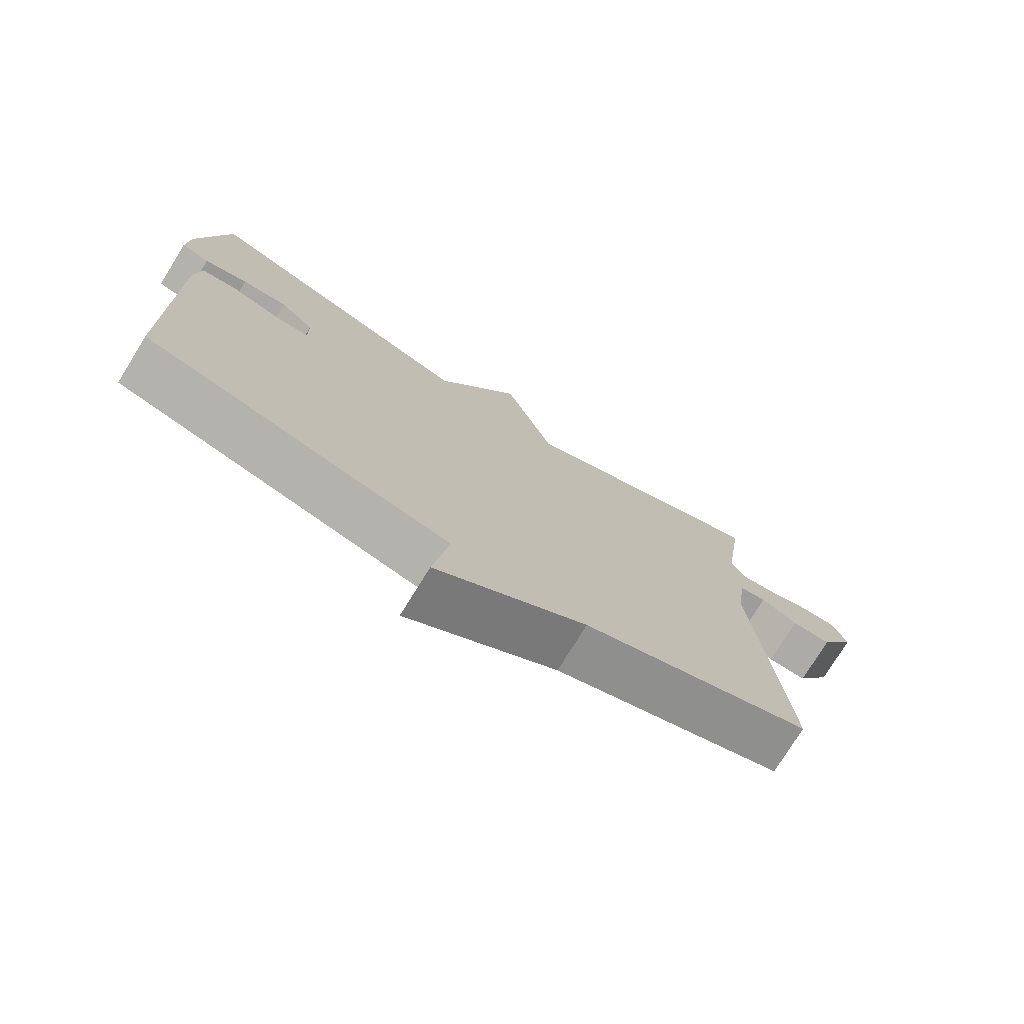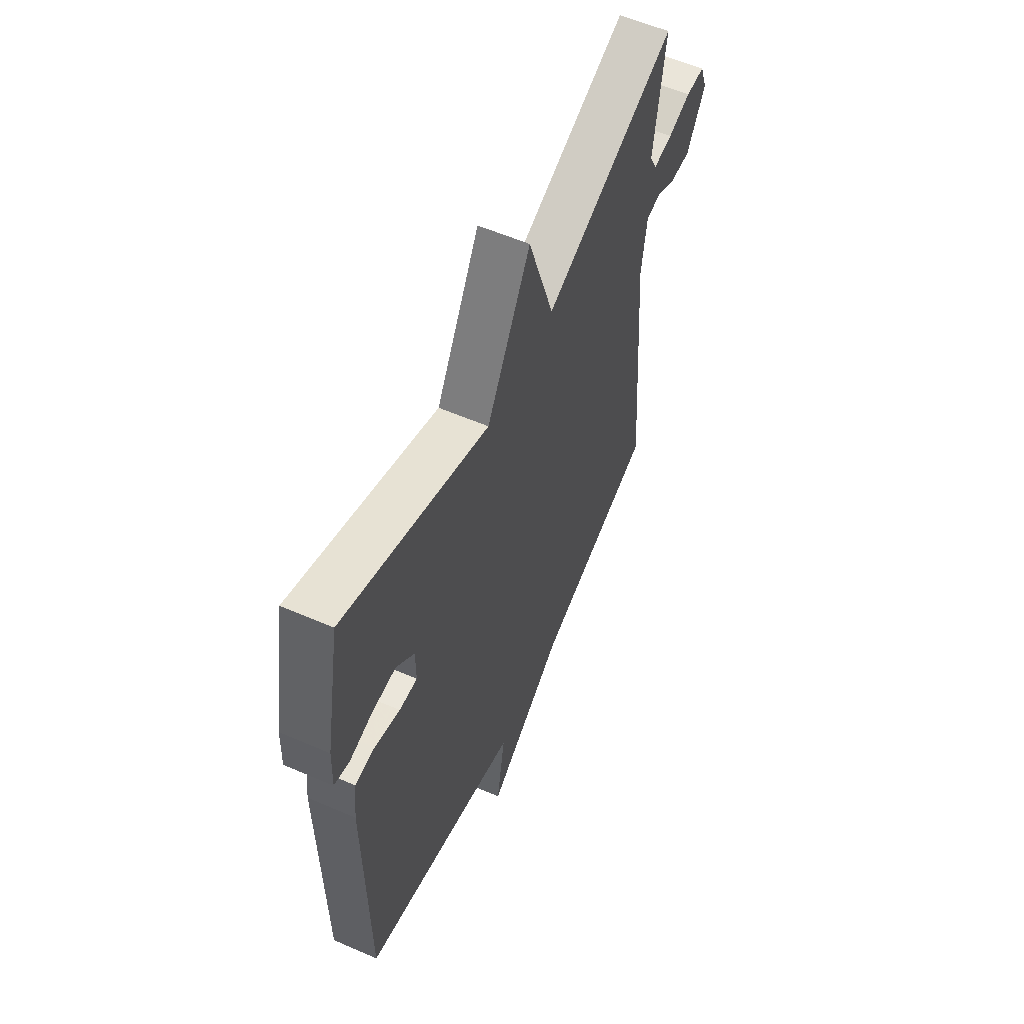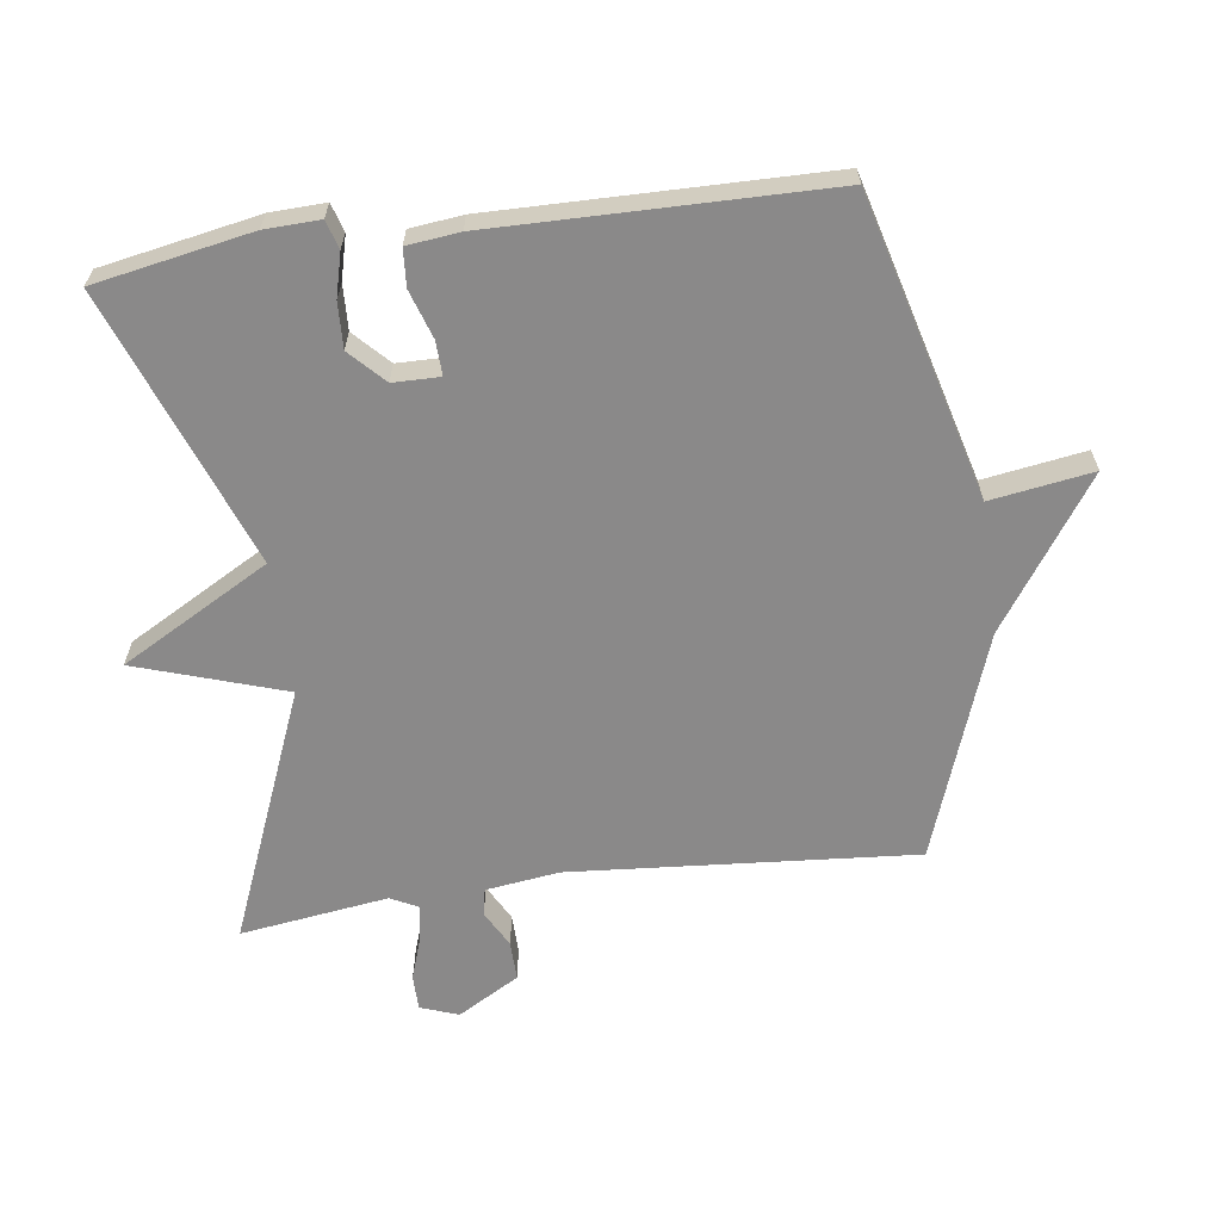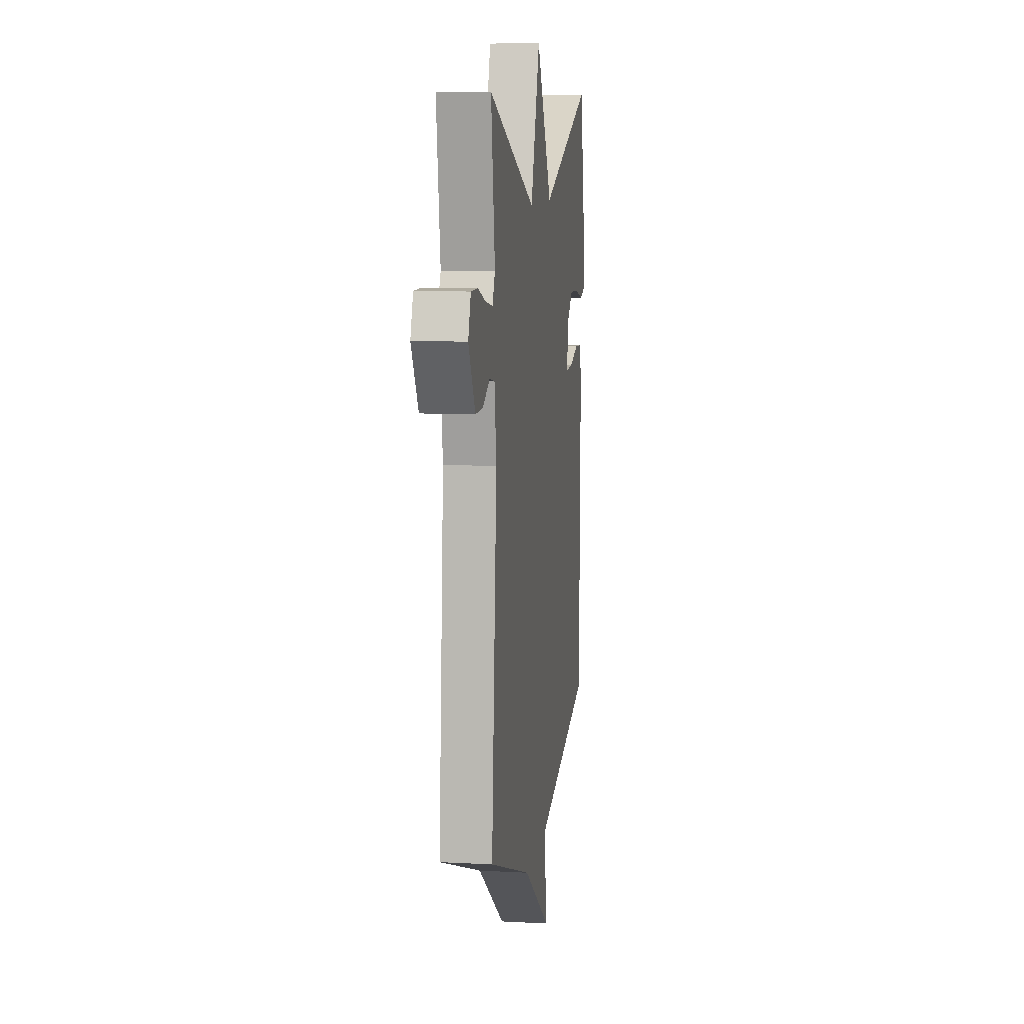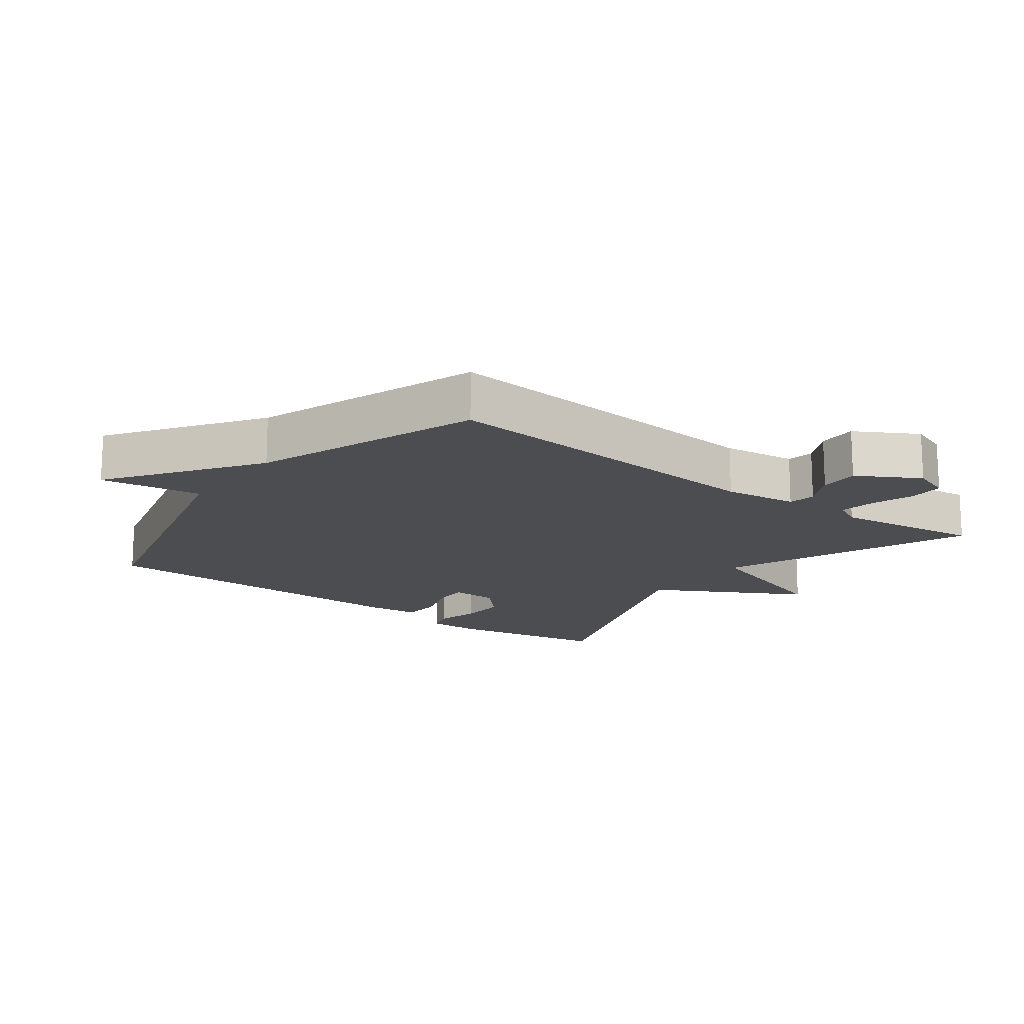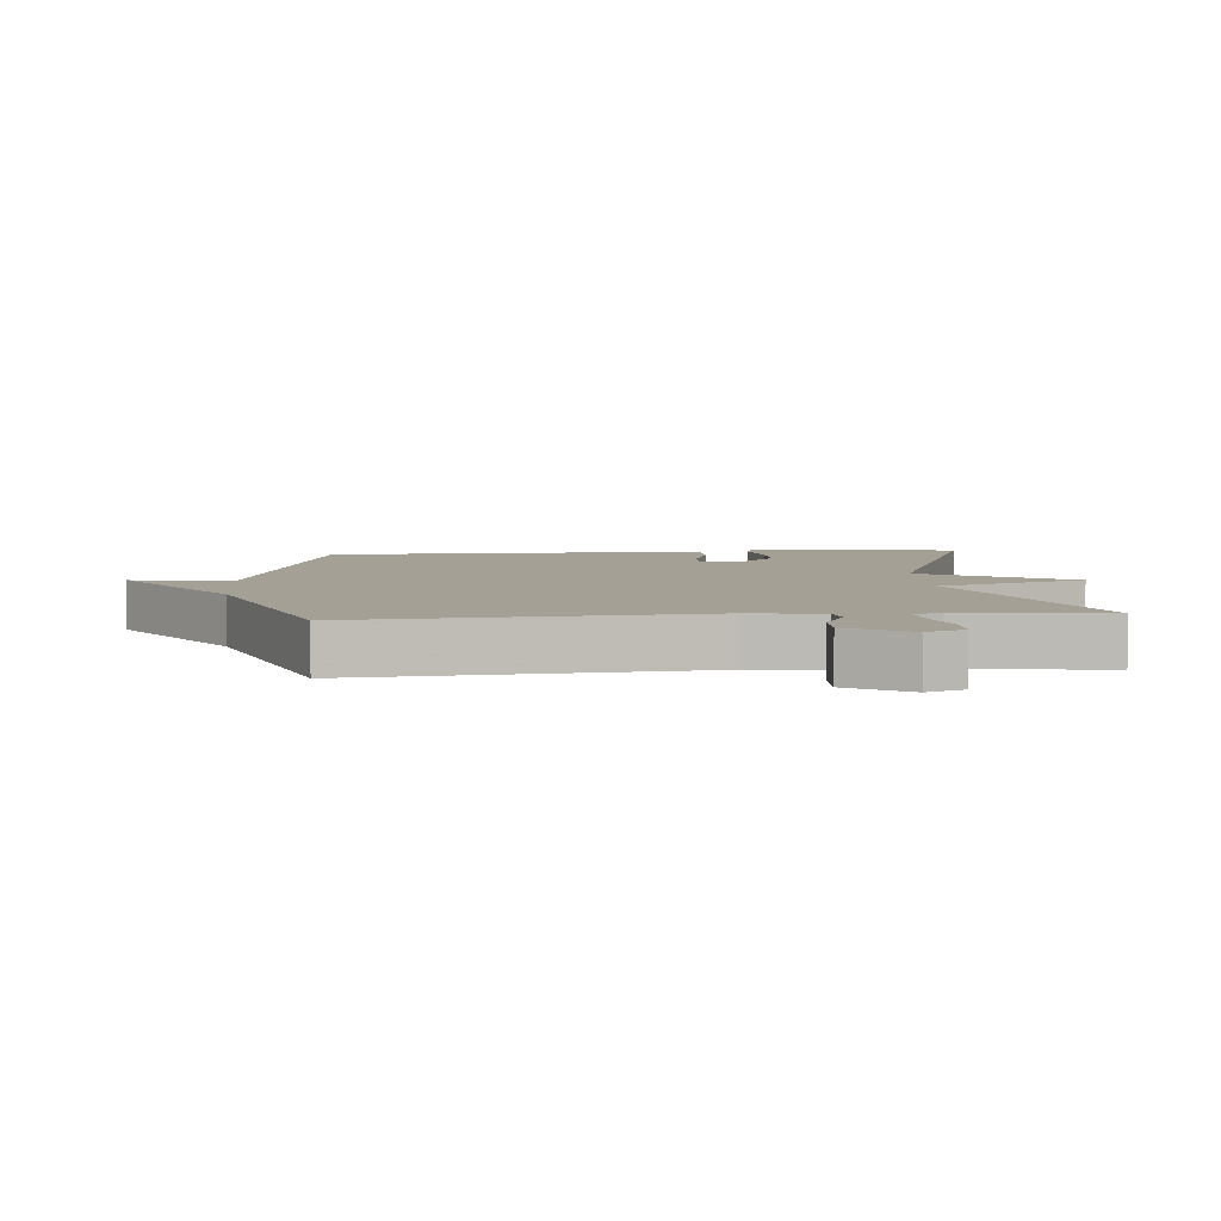
<metadata>
{"format":"obj","ext":"obj","renderer":"f3d","projection":"perspective","resolution":1024,"background":"white","views":[{"elev":-76.0,"azim":148.3,"up":"+Z"},{"elev":57.9,"azim":114.2,"up":"+Z"},{"elev":-63.3,"azim":97.8,"up":"+Y"},{"elev":9.6,"azim":-81.9,"up":"+Z"},{"elev":-16.0,"azim":-127.0,"up":"+Y"},{"elev":5.8,"azim":-94.7,"up":"+Y"}]}
</metadata>
<code>
v -0.5 0.07 -0.5
v -0.459 0.07 0.023
v -0.474 0.07 0.135
v -0.515 0.07 0.143
v -0.571 0.07 0.113
v -0.631 0.07 0.112
v -0.685 0.07 0.206
v -0.664 0.07 0.264
v -0.61 0.07 0.264
v -0.545 0.07 0.242
v -0.49 0.07 0.233
v -0.469 0.07 0.275
v -0.5 0.07 0.5
v -0.118 0.07 0.344
v -0.044 0.07 0.57
v 0.082 0.07 0.344
v 0.5 0.07 0.5
v 0.544 0.07 0.262
v 0.547 0.07 0.178
v 0.504 0.07 0.165
v 0.438 0.07 0.182
v 0.369 0.07 0.185
v 0.317 0.07 0.135
v 0.316 0.07 0.064
v 0.368 0.07 0.066
v 0.441 0.07 0.09
v 0.498 0.07 0.086
v 0.507 0.07 0.006
v 0.5 0.07 -0.5
v 0.042 0.07 -0.622
v 0.066 0.07 -0.777
v -0.158 0.07 -0.622
v -0.5 0 -0.5
v -0.459 0 0.023
v -0.474 0 0.135
v -0.515 0 0.143
v -0.571 0 0.113
v -0.631 0 0.112
v -0.685 0 0.206
v -0.664 0 0.264
v -0.61 0 0.264
v -0.545 0 0.242
v -0.49 0 0.233
v -0.469 0 0.275
v -0.5 0 0.5
v -0.118 0 0.344
v -0.044 0 0.57
v 0.082 0 0.344
v 0.5 0 0.5
v 0.544 0 0.262
v 0.547 0 0.178
v 0.504 0 0.165
v 0.438 0 0.182
v 0.369 0 0.185
v 0.317 0 0.135
v 0.316 0 0.064
v 0.368 0 0.066
v 0.441 0 0.09
v 0.498 0 0.086
v 0.507 0 0.006
v 0.5 0 -0.5
v 0.042 0 -0.622
v 0.066 0 -0.777
v -0.158 0 -0.622
f 30 31 32
f 30 32 1
f 29 30 1
f 28 29 1
f 27 28 1
f 26 27 1
f 25 26 1
f 24 25 1 2
f 23 24 2 3
f 22 23 3 4
f 19 20 21
f 18 19 21
f 17 18 21
f 16 17 21
f 16 21 22
f 14 15 16
f 14 16 22 4
f 12 13 14
f 11 12 14 4
f 8 9 10
f 7 8 10
f 6 7 10
f 5 6 10
f 4 5 10
f 4 10 11
f 64 63 62
f 33 64 62
f 33 62 61
f 33 61 60
f 33 60 59
f 33 59 58
f 33 58 57
f 34 33 57 56
f 35 34 56 55
f 36 35 55 54
f 53 52 51
f 53 51 50
f 53 50 49
f 53 49 48
f 54 53 48
f 48 47 46
f 36 54 48 46
f 46 45 44
f 36 46 44 43
f 42 41 40
f 42 40 39
f 42 39 38
f 42 38 37
f 42 37 36
f 43 42 36
f 1 33 34 2
f 2 34 35 3
f 3 35 36 4
f 4 36 37 5
f 5 37 38 6
f 6 38 39 7
f 7 39 40 8
f 8 40 41 9
f 9 41 42 10
f 10 42 43 11
f 11 43 44 12
f 12 44 45 13
f 13 45 46 14
f 14 46 47 15
f 15 47 48 16
f 16 48 49 17
f 17 49 50 18
f 18 50 51 19
f 19 51 52 20
f 20 52 53 21
f 21 53 54 22
f 22 54 55 23
f 23 55 56 24
f 24 56 57 25
f 25 57 58 26
f 26 58 59 27
f 27 59 60 28
f 28 60 61 29
f 29 61 62 30
f 30 62 63 31
f 31 63 64 32
f 32 64 33 1

</code>
